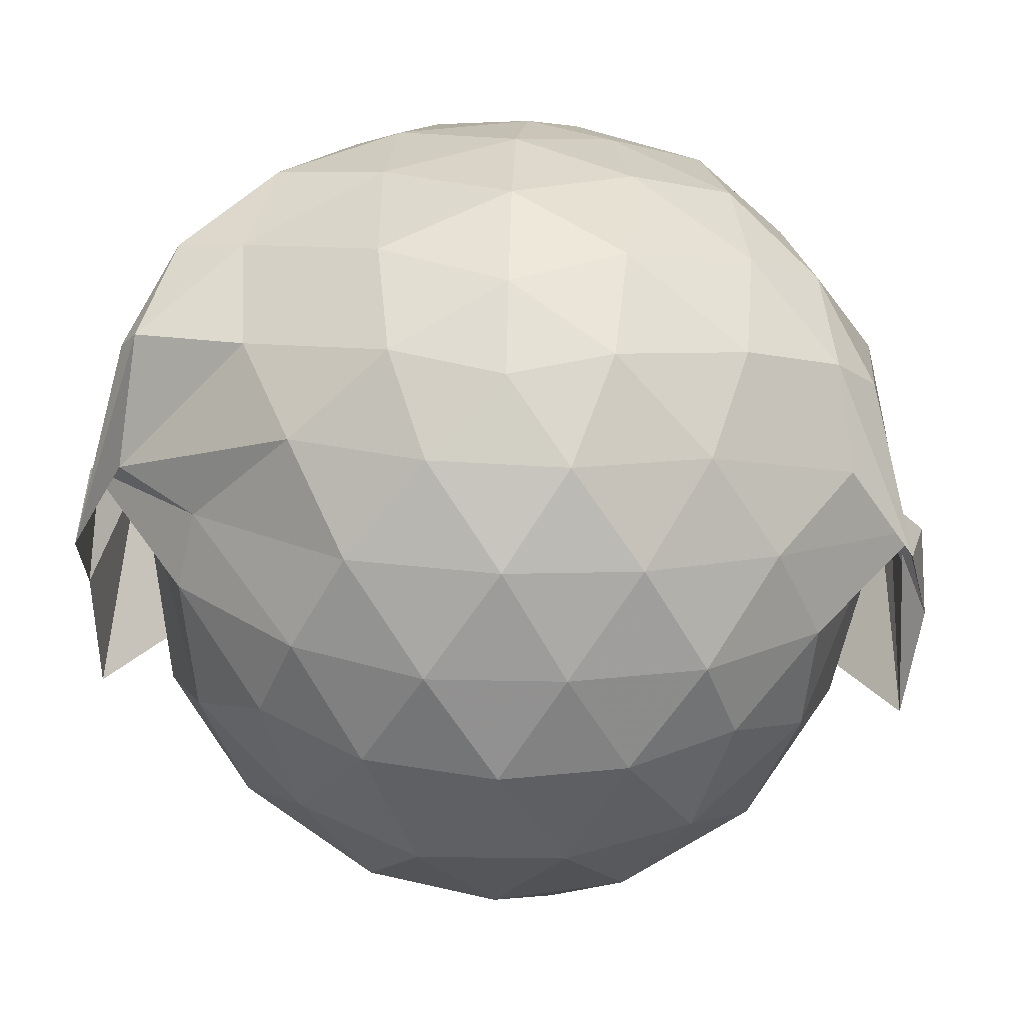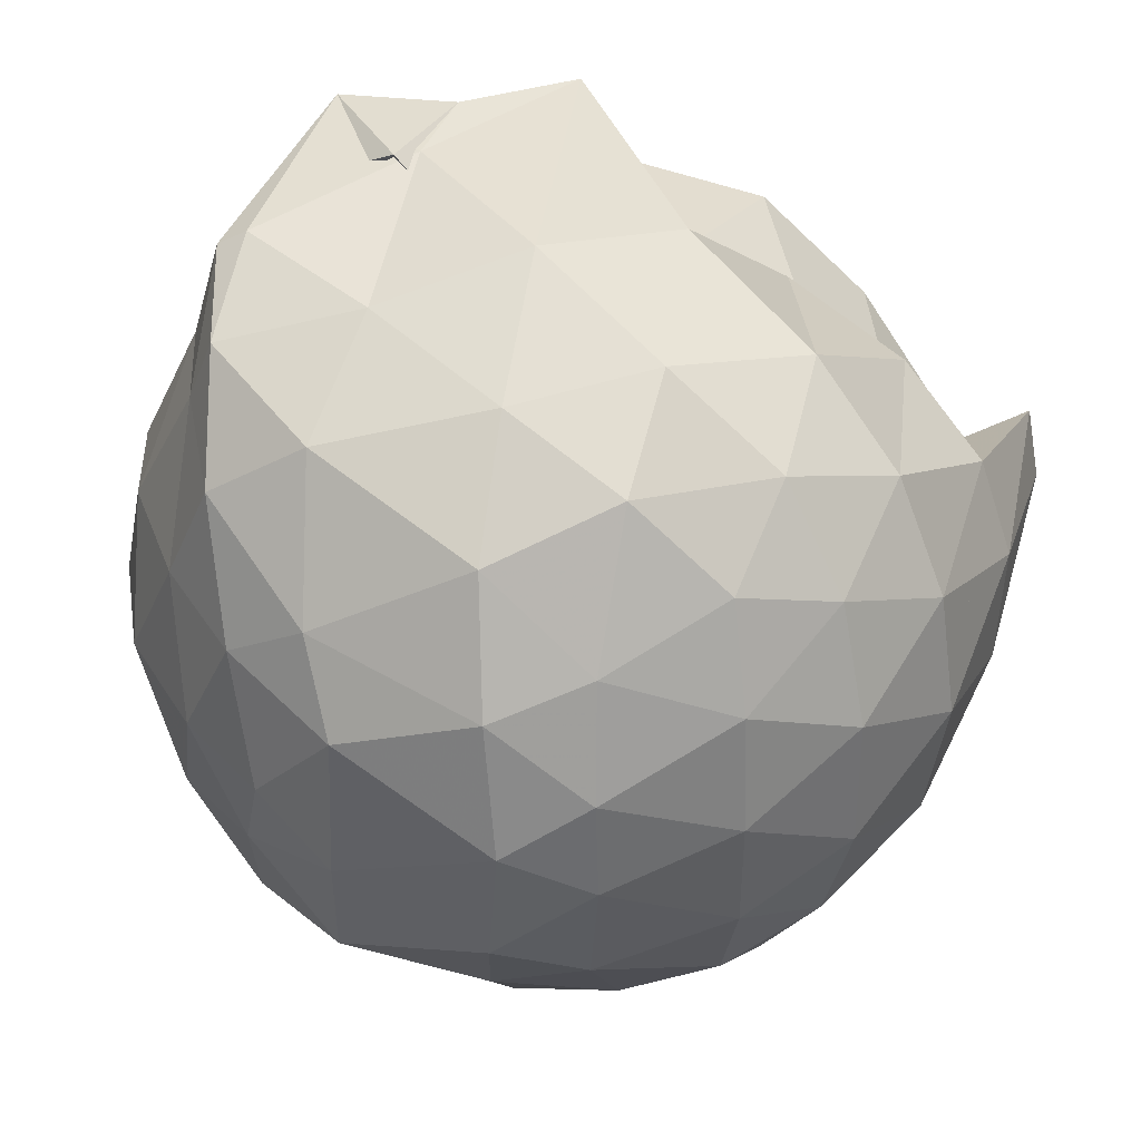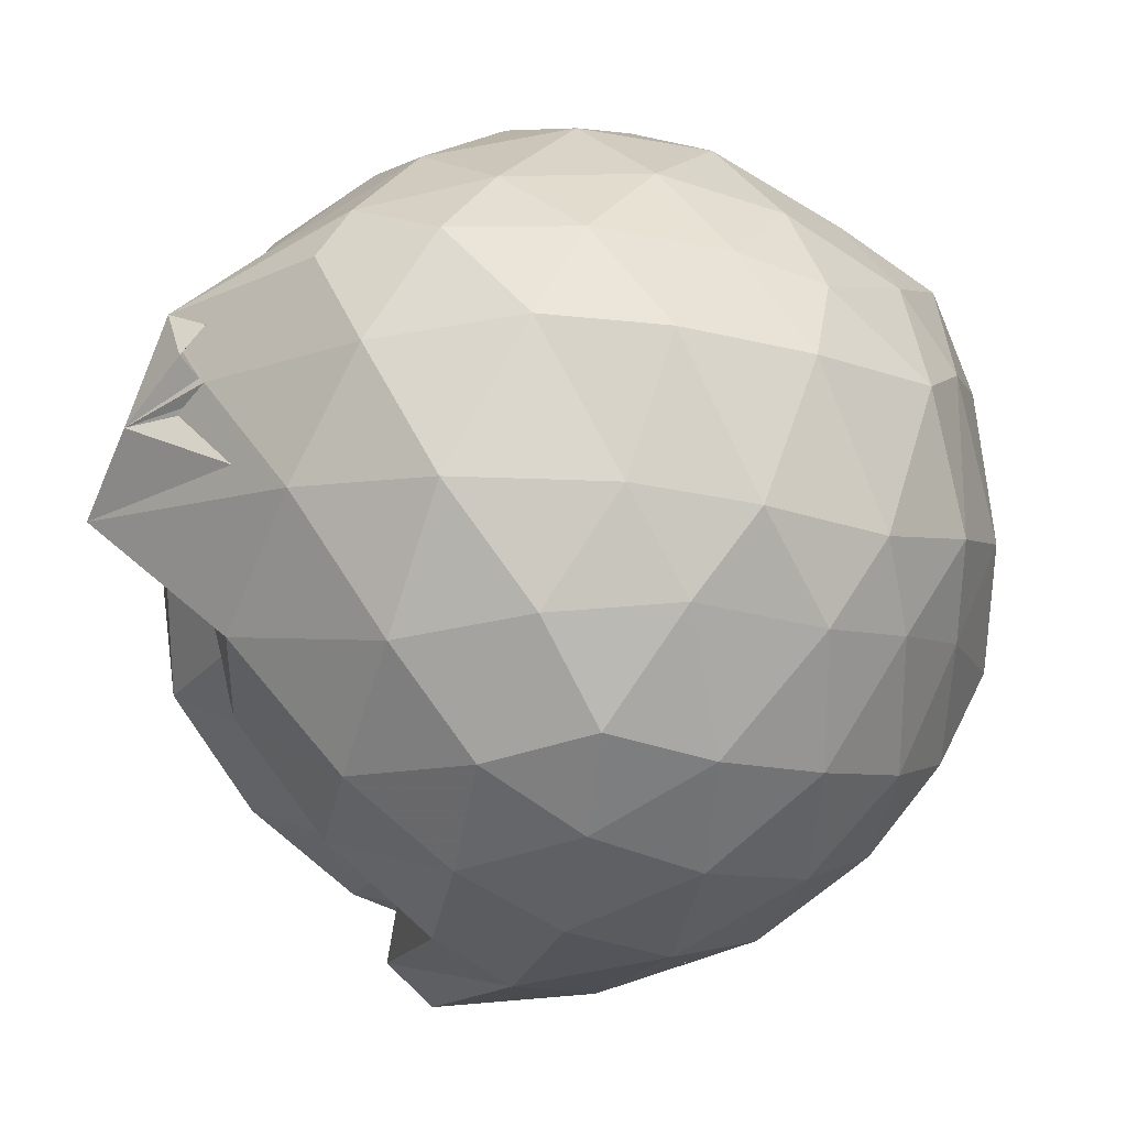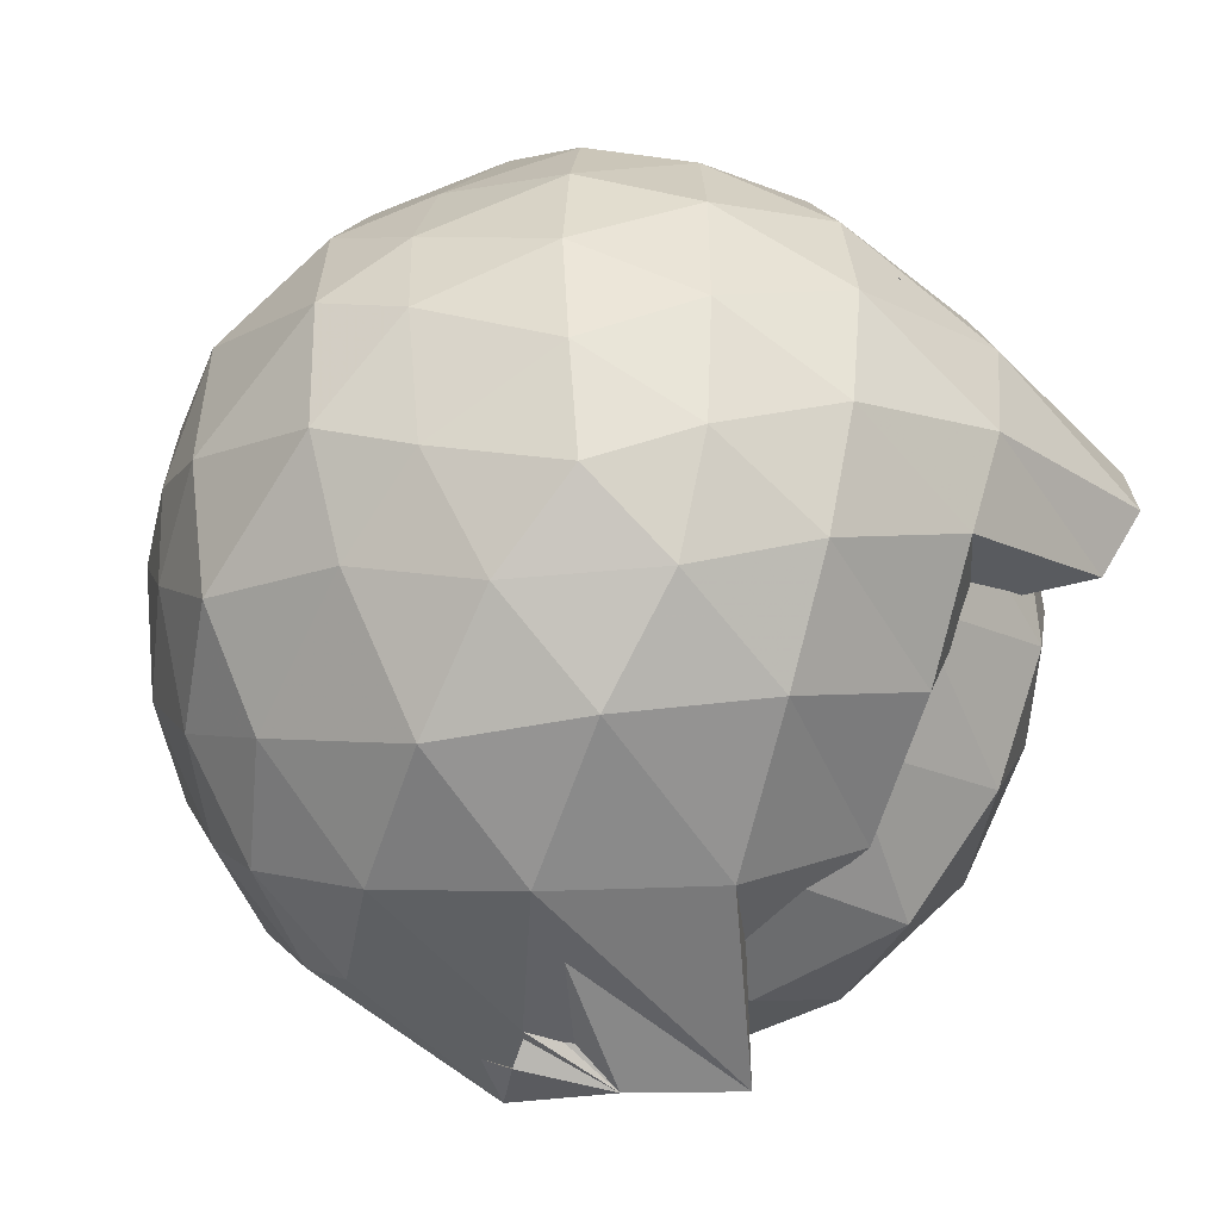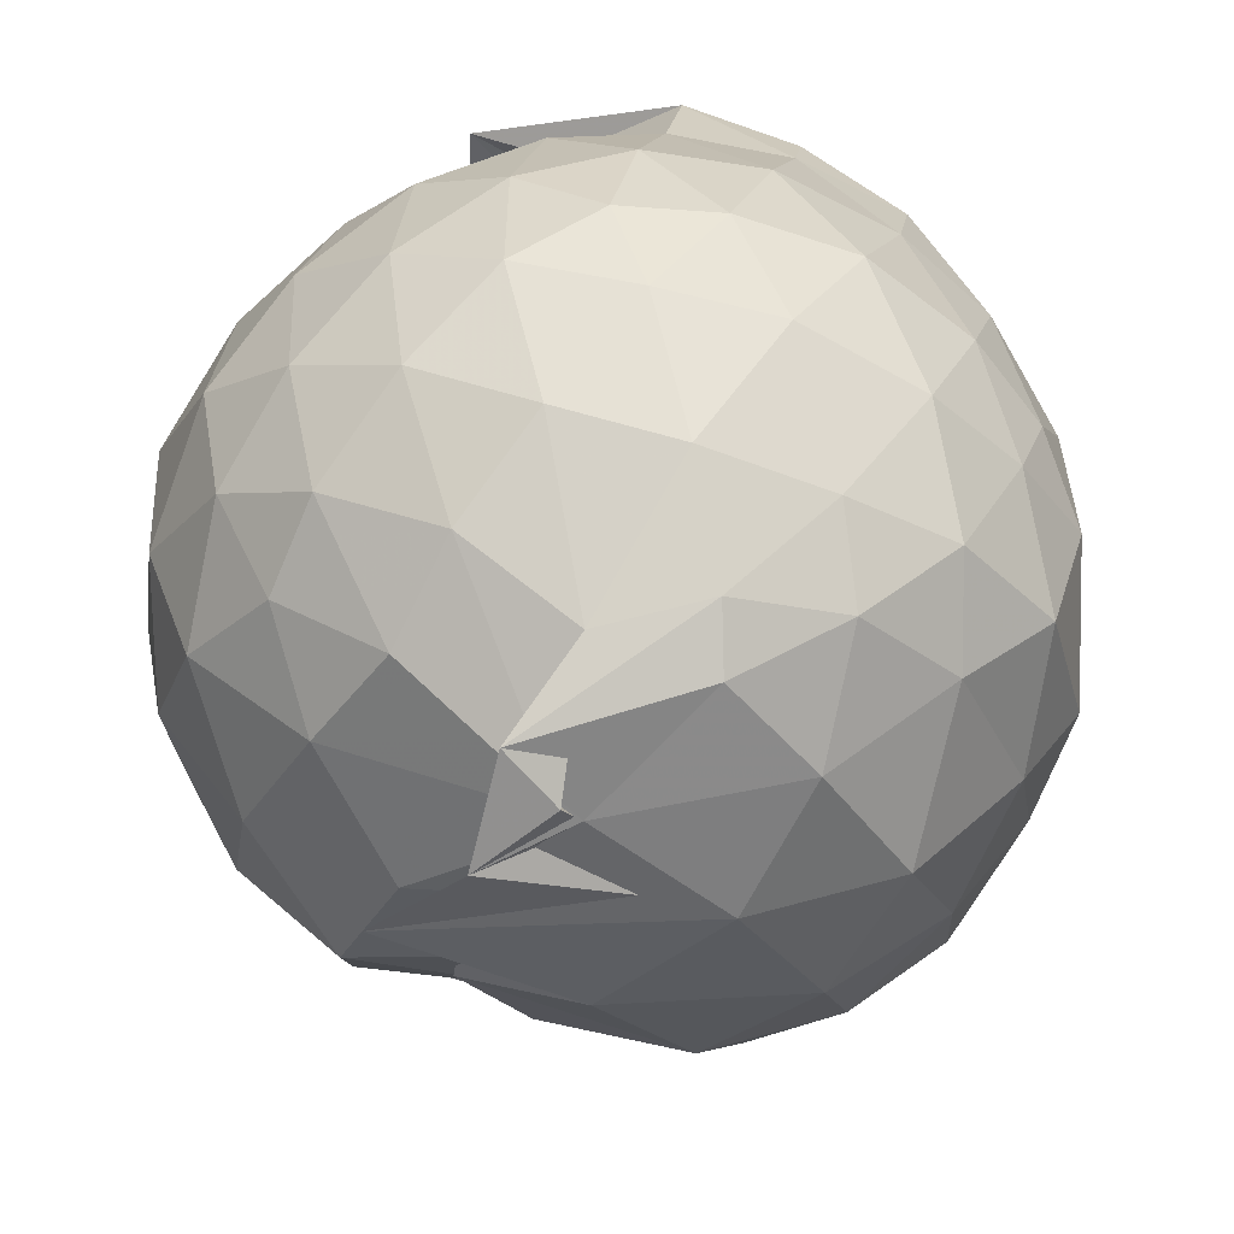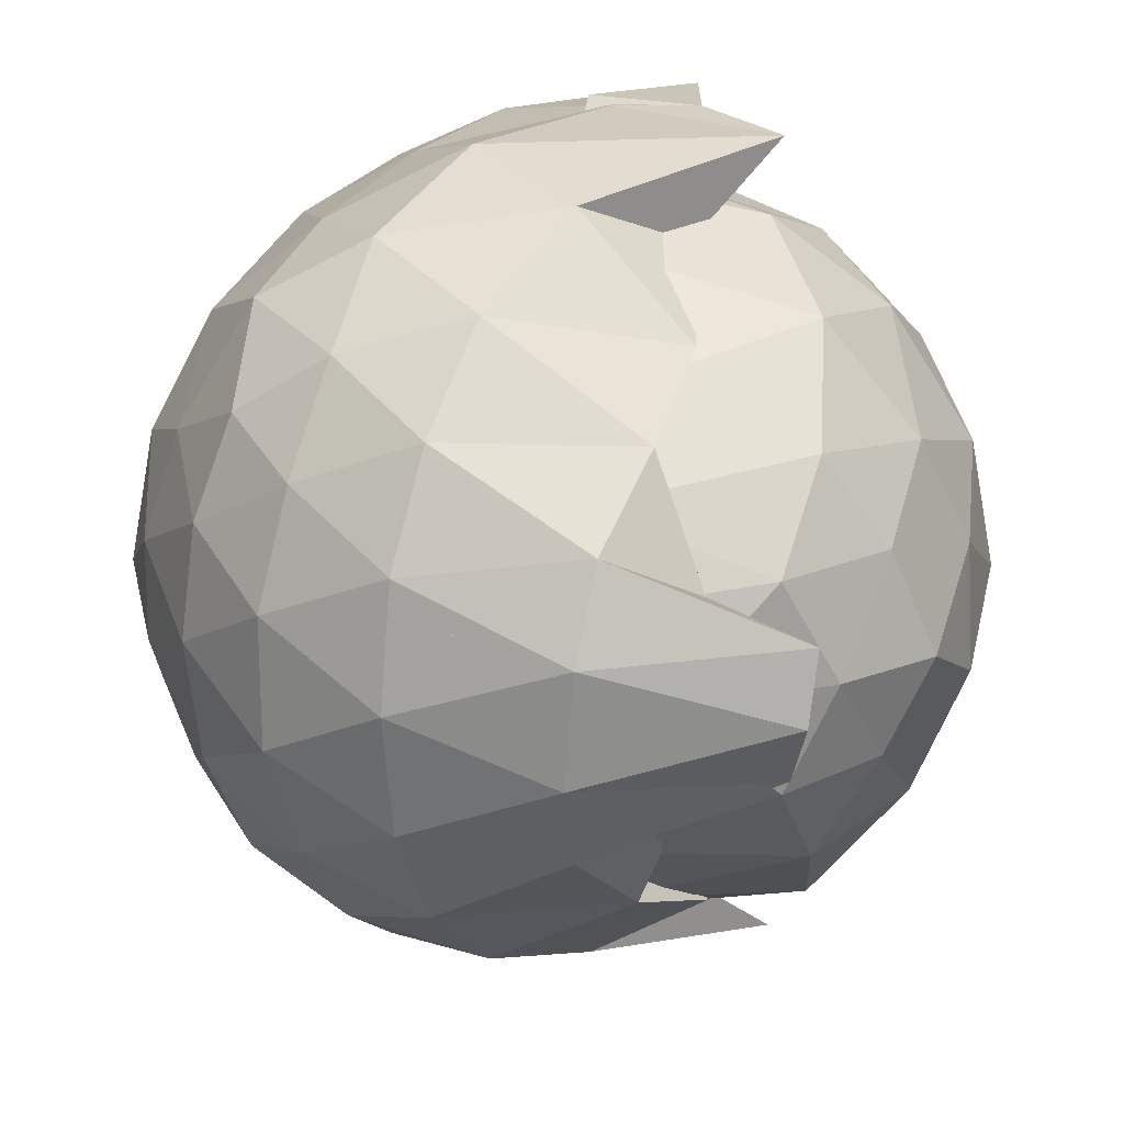
<metadata>
{"format":"obj","ext":"obj","renderer":"f3d","projection":"perspective","resolution":1024,"background":"white","views":[{"elev":71.9,"azim":-88.3,"up":"+Z"},{"elev":37.7,"azim":102.4,"up":"+Y"},{"elev":-9.5,"azim":48.2,"up":"+Z"},{"elev":-47.7,"azim":129.6,"up":"+Y"},{"elev":39.2,"azim":-1.7,"up":"+Z"},{"elev":21.9,"azim":-177.6,"up":"+Y"}]}
</metadata>
<code>
v -2.304 -0.234 1.21
v -2.805 -0.1943 -0.743
v -1.46 -0.2592 0.7053
v -1.53 0.03935 0.7659
v -1.674 0.315 0.8352
v -1.882 0.5277 0.8746
v -2.129 0.6407 0.8692
v -2.581 0.7197 0.8043
v -2.336 0.7328 0.6134
v -2.649 0.4938 0.7191
v -2.922 0.2965 0.7066
v -3.044 0.06058 0.7673
v -3.088 -0.2385 0.8036
v -3.048 -0.5227 0.774
v -2.942 -0.7595 0.7094
v -2.716 -0.9435 0.728
v -2.418 -1.201 0.581
v -2.521 -1.162 0.6939
v -2.13 -1.072 0.7567
v -1.885 -0.9403 0.7917
v -1.674 -0.7359 0.7873
v -1.528 -0.4557 0.7558
v -1.381 -0.03614 0.5157
v -1.477 0.1581 0.5855
v -1.68 0.452 0.6217
v -1.948 0.6114 0.5658
v -2.385 0.7184 0.5703
v -2.589 0.7269 0.5407
v -2.307 0.6328 0.5064
v -2.862 0.4593 0.5023
v -3.094 0.2127 0.5071
v -3.212 -0.06097 0.5382
v -3.205 -0.3932 0.5349
v -3.113 -0.6758 0.5099
v -2.871 -0.926 0.51
v -2.365 -1.126 0.4761
v -2.583 -1.224 0.4499
v -2.377 -1.166 0.5214
v -1.951 -1.088 0.545
v -1.679 -0.8744 0.5855
v -1.478 -0.6784 0.5552
v -1.383 -0.3772 0.5288
v -1.385 0.06667 0.2058
v -1.524 0.3326 0.2436
v -1.772 0.5374 0.254
v -2.098 0.7031 0.2617
v -2.766 0.7155 0.3148
v -2.146 0.6587 0.3272
v -2.738 0.5565 0.256
v -3.004 0.3597 0.2445
v -3.194 0.06066 0.2269
v -3.25 -0.2321 0.2256
v -3.203 -0.532 0.2426
v -3.02 -0.8255 0.2219
v -2.719 -1.024 0.2298
v -2.127 -1.132 0.2755
v -2.779 -1.186 0.2802
v -2.098 -1.155 0.2613
v -1.767 -1.036 0.2513
v -1.525 -0.7705 0.2392
v -1.381 -0.5378 0.2025
v -1.332 -0.2306 0.1711
v -1.479 0.1394 0.003009
v -1.658 0.4401 -0.01621
v -1.914 0.5811 -0.03779
v -2.331 0.6393 -0.002592
v -2.569 0.5159 0.1823
v -2.389 0.5319 0.04107
v -2.842 0.4309 -0.08104
v -3.054 0.1696 -0.08413
v -3.171 -0.07864 -0.03459
v -3.188 -0.3699 -0.04843
v -3.066 -0.6465 -0.07341
v -2.849 -0.9056 -0.06789
v -2.353 -1.018 0.03599
v -2.599 -1.006 0.1475
v -2.366 -1.107 -0.006428
v -1.917 -1.041 -0.05415
v -1.657 -0.876 -0.01211
v -1.479 -0.6423 0.01306
v -1.395 -0.3419 -0.02071
v -1.397 -0.1114 -0.01311
v -1.635 0.2604 -0.2321
v -1.849 0.4044 -0.2903
v -2.151 0.4929 -0.2998
v -2.581 0.396 -0.1783
v -2.3 0.3396 -0.07312
v -2.45 0.3408 -0.2556
v -2.836 0.2188 -0.3177
v -2.985 0.009776 -0.3034
v -3.09 -0.2396 -0.2744
v -2.985 -0.4543 -0.3049
v -2.843 -0.6917 -0.3105
v -2.424 -0.8425 -0.2356
v -2.25 -0.8575 -0.03653
v -2.631 -0.8957 -0.1353
v -2.157 -0.9635 -0.2983
v -1.849 -0.8683 -0.2902
v -1.637 -0.7321 -0.2347
v -1.549 -0.499 -0.2827
v -1.519 -0.2285 -0.2897
v -1.552 0.03352 -0.2762
v -1.602 -0.2349 0.8947
v -1.719 0.06504 0.9462
v -1.904 0.3743 0.9376
v -2.128 0.6021 0.9346
v -2.392 0.6375 0.788
v -2.511 0.4588 0.8241
v -2.828 0.2171 0.8967
v -2.911 -0.07585 0.9652
v -2.907 -0.3823 0.9645
v -2.853 -0.6842 0.8963
v -2.6 -0.8379 0.9239
v -2.37 -1.011 0.8309
v -2.13 -0.9774 0.8732
v -1.905 -0.7743 0.9352
v -1.717 -0.5011 0.9552
v -1.823 -0.2312 1.086
v -1.978 0.05676 1.104
v -2.174 0.3495 1.016
v -2.417 0.2333 1.079
v -2.678 0.1003 1.058
v -2.716 -0.2361 1.114
v -2.689 -0.5387 1.069
v -2.434 -0.6799 1.079
v -2.174 -0.7583 1.044
v -1.979 -0.4882 1.119
v -2.08 -0.232 1.186
v -2.243 0.02081 1.176
v -2.49 -0.06897 1.174
v -2.501 -0.3763 1.185
v -2.24 -0.4643 1.182
v -1.773 0.178 -0.4276
v -2.054 0.2934 -0.4934
v -2.501 0.2741 -0.4472
v -2.415 0.168 -0.3069
v -2.373 0.156 -0.4727
v -2.756 0.01345 -0.4964
v -2.883 -0.2275 -0.4505
v -2.77 -0.4579 -0.4925
v -2.392 -0.6243 -0.4433
v -2.419 -0.6801 -0.2278
v -2.478 -0.7622 -0.4013
v -2.046 -0.7626 -0.4858
v -1.772 -0.6474 -0.4248
v -1.71 -0.382 -0.4899
v -1.711 -0.08174 -0.4894
v -1.991 0.05139 -0.606
v -2.396 0.1119 -0.6368
v -2.607 -7.78e-05 -0.5507
v -2.112 -0.04511 -0.6517
v -2.53 -0.2131 -0.6245
v -2.167 -0.3767 -0.5983
v -2.589 -0.4584 -0.4436
v -2.353 -0.5668 -0.6063
v -1.988 -0.515 -0.6016
v -1.971 -0.2277 -0.6476
v -2.355 -0.09141 -0.7166
v -2.824 -0.03469 -0.7104
v -2.354 -0.1777 -0.711
v -2.779 -0.3517 -0.6454
v -2.334 -0.3567 -0.7051
f 3 23 4
f 4 23 24
f 4 24 5
f 5 24 25
f 5 25 6
f 6 25 26
f 6 26 7
f 7 26 27
f 7 27 8
f 8 27 28
f 8 28 9
f 9 28 29
f 9 29 10
f 10 29 30
f 10 30 11
f 11 30 31
f 11 31 12
f 12 31 32
f 12 32 13
f 13 32 33
f 13 33 14
f 14 33 34
f 14 34 15
f 15 34 35
f 15 35 16
f 16 35 36
f 16 36 17
f 17 36 37
f 17 37 18
f 18 37 38
f 18 38 19
f 19 38 39
f 19 39 20
f 20 39 40
f 20 40 21
f 21 40 41
f 21 41 22
f 22 41 42
f 22 42 3
f 3 42 23
f 23 43 24
f 24 43 44
f 24 44 25
f 25 44 45
f 25 45 26
f 26 45 46
f 26 46 27
f 27 46 47
f 27 47 28
f 28 47 48
f 28 48 29
f 29 48 49
f 29 49 30
f 30 49 50
f 30 50 31
f 31 50 51
f 31 51 32
f 32 51 52
f 32 52 33
f 33 52 53
f 33 53 34
f 34 53 54
f 34 54 35
f 35 54 55
f 35 55 36
f 36 55 56
f 36 56 37
f 37 56 57
f 37 57 38
f 38 57 58
f 38 58 39
f 39 58 59
f 39 59 40
f 40 59 60
f 40 60 41
f 41 60 61
f 41 61 42
f 42 61 62
f 42 62 23
f 23 62 43
f 43 63 44
f 44 63 64
f 44 64 45
f 45 64 65
f 45 65 46
f 46 65 66
f 46 66 47
f 47 66 67
f 47 67 48
f 48 67 68
f 48 68 49
f 49 68 69
f 49 69 50
f 50 69 70
f 50 70 51
f 51 70 71
f 51 71 52
f 52 71 72
f 52 72 53
f 53 72 73
f 53 73 54
f 54 73 74
f 54 74 55
f 55 74 75
f 55 75 56
f 56 75 76
f 56 76 57
f 57 76 77
f 57 77 58
f 58 77 78
f 58 78 59
f 59 78 79
f 59 79 60
f 60 79 80
f 60 80 61
f 61 80 81
f 61 81 62
f 62 81 82
f 62 82 43
f 43 82 63
f 63 83 64
f 64 83 84
f 64 84 65
f 65 84 85
f 65 85 66
f 66 85 86
f 66 86 67
f 67 86 87
f 67 87 68
f 68 87 88
f 68 88 69
f 69 88 89
f 69 89 70
f 70 89 90
f 70 90 71
f 71 90 91
f 71 91 72
f 72 91 92
f 72 92 73
f 73 92 93
f 73 93 74
f 74 93 94
f 74 94 75
f 75 94 95
f 75 95 76
f 76 95 96
f 76 96 77
f 77 96 97
f 77 97 78
f 78 97 98
f 78 98 79
f 79 98 99
f 79 99 80
f 80 99 100
f 80 100 81
f 81 100 101
f 81 101 82
f 82 101 102
f 82 102 63
f 63 102 83
f 103 104 118
f 104 119 118
f 104 105 119
f 105 120 119
f 105 106 120
f 106 107 120
f 107 121 120
f 107 108 121
f 108 122 121
f 108 109 122
f 109 110 122
f 110 123 122
f 110 111 123
f 111 124 123
f 111 112 124
f 112 113 124
f 113 125 124
f 113 114 125
f 114 126 125
f 114 115 126
f 115 116 126
f 116 127 126
f 116 117 127
f 117 118 127
f 117 103 118
f 118 119 128
f 119 129 128
f 119 120 129
f 120 121 129
f 121 130 129
f 121 122 130
f 122 123 130
f 123 131 130
f 123 124 131
f 124 125 131
f 125 132 131
f 125 126 132
f 126 127 132
f 127 128 132
f 127 118 128
f 133 148 134
f 134 148 149
f 134 149 135
f 135 149 150
f 135 150 136
f 136 150 137
f 137 150 151
f 137 151 138
f 138 151 152
f 138 152 139
f 139 152 140
f 140 152 153
f 140 153 141
f 141 153 154
f 141 154 142
f 142 154 143
f 143 154 155
f 143 155 144
f 144 155 156
f 144 156 145
f 145 156 146
f 146 156 157
f 146 157 147
f 147 157 148
f 147 148 133
f 148 158 149
f 149 158 159
f 149 159 150
f 150 159 151
f 151 159 160
f 151 160 152
f 152 160 153
f 153 160 161
f 153 161 154
f 154 161 155
f 155 161 162
f 155 162 156
f 156 162 157
f 157 162 158
f 157 158 148
f 3 4 103
f 103 4 104
f 4 5 104
f 104 5 105
f 5 6 105
f 105 6 106
f 6 7 106
f 7 8 106
f 106 8 107
f 8 9 107
f 107 9 108
f 9 10 108
f 108 10 109
f 10 11 109
f 11 12 109
f 109 12 110
f 12 13 110
f 110 13 111
f 13 14 111
f 111 14 112
f 14 15 112
f 15 16 112
f 112 16 113
f 16 17 113
f 113 17 114
f 17 18 114
f 114 18 115
f 18 19 115
f 19 20 115
f 115 20 116
f 20 21 116
f 116 21 117
f 21 22 117
f 117 22 103
f 22 3 103
f 83 133 84
f 84 133 134
f 84 134 85
f 85 134 135
f 85 135 86
f 86 135 136
f 86 136 87
f 87 136 88
f 88 136 137
f 88 137 89
f 89 137 138
f 89 138 90
f 90 138 139
f 90 139 91
f 91 139 92
f 92 139 140
f 92 140 93
f 93 140 141
f 93 141 94
f 94 141 142
f 94 142 95
f 95 142 96
f 96 142 143
f 96 143 97
f 97 143 144
f 97 144 98
f 98 144 145
f 98 145 99
f 99 145 100
f 100 145 146
f 100 146 101
f 101 146 147
f 101 147 102
f 102 147 133
f 102 133 83
f 128 129 1
f 129 130 1
f 130 131 1
f 131 132 1
f 132 128 1
f 159 158 2
f 160 159 2
f 161 160 2
f 162 161 2
f 158 162 2

</code>
